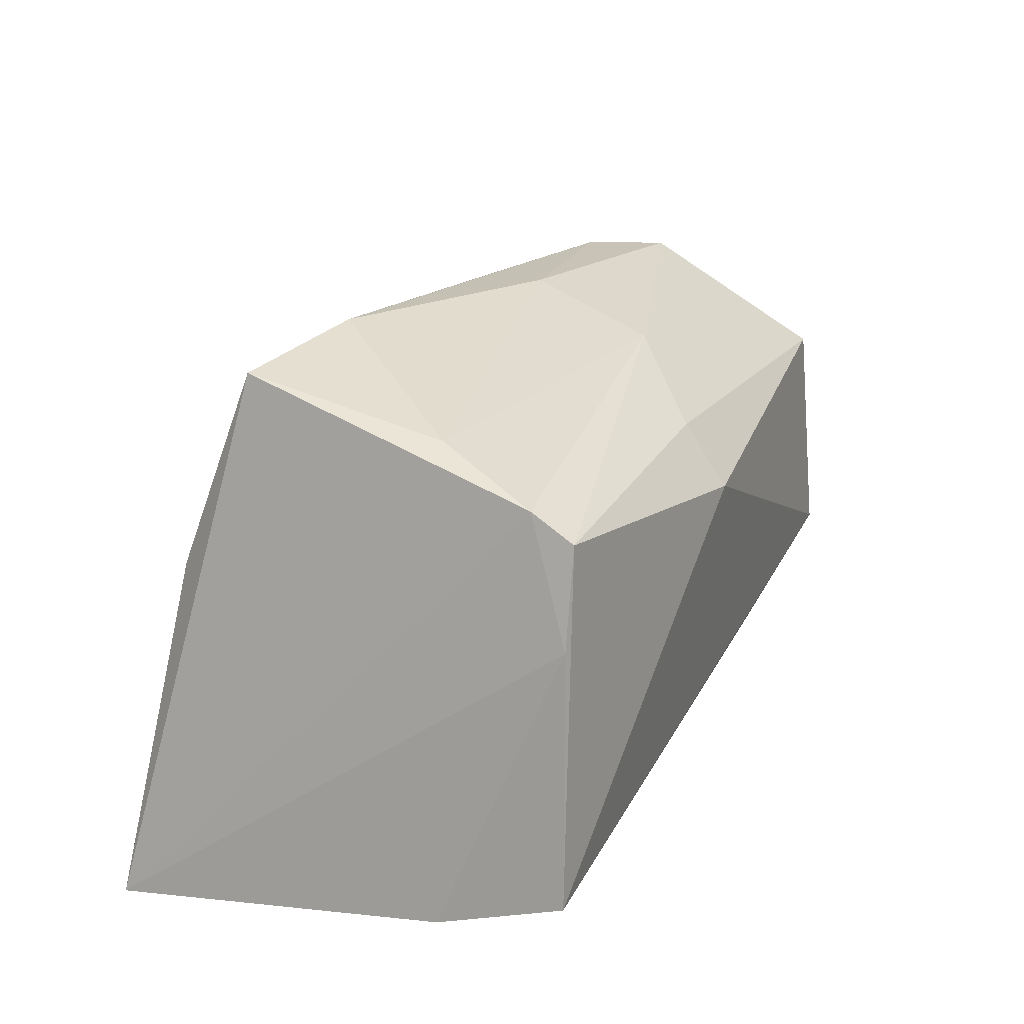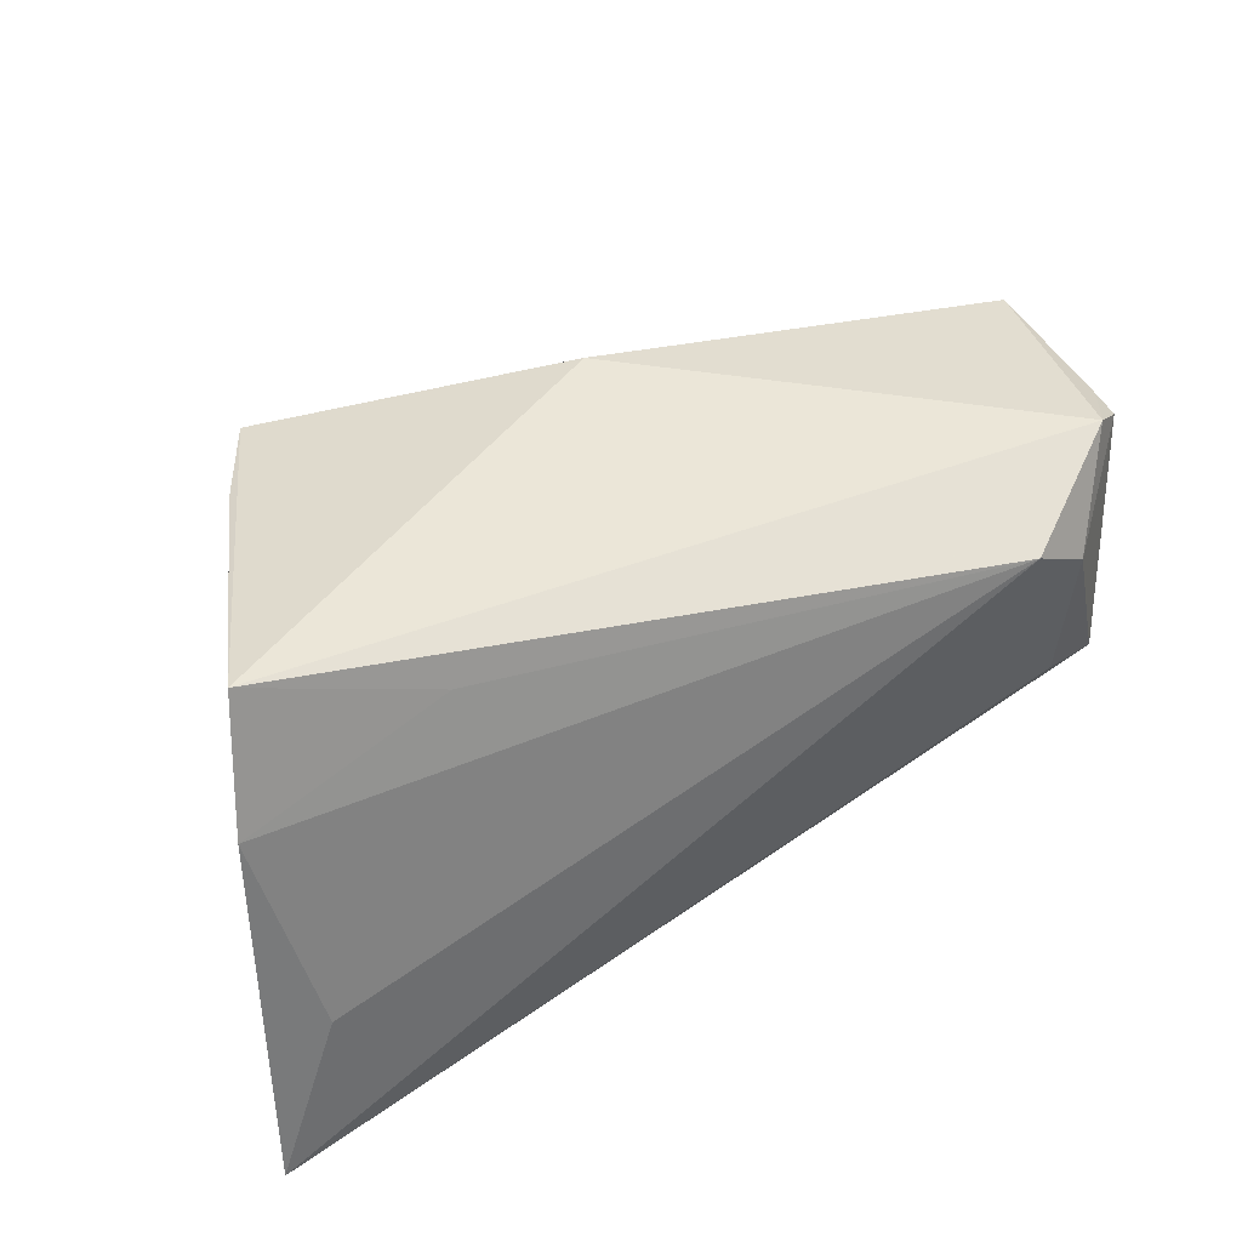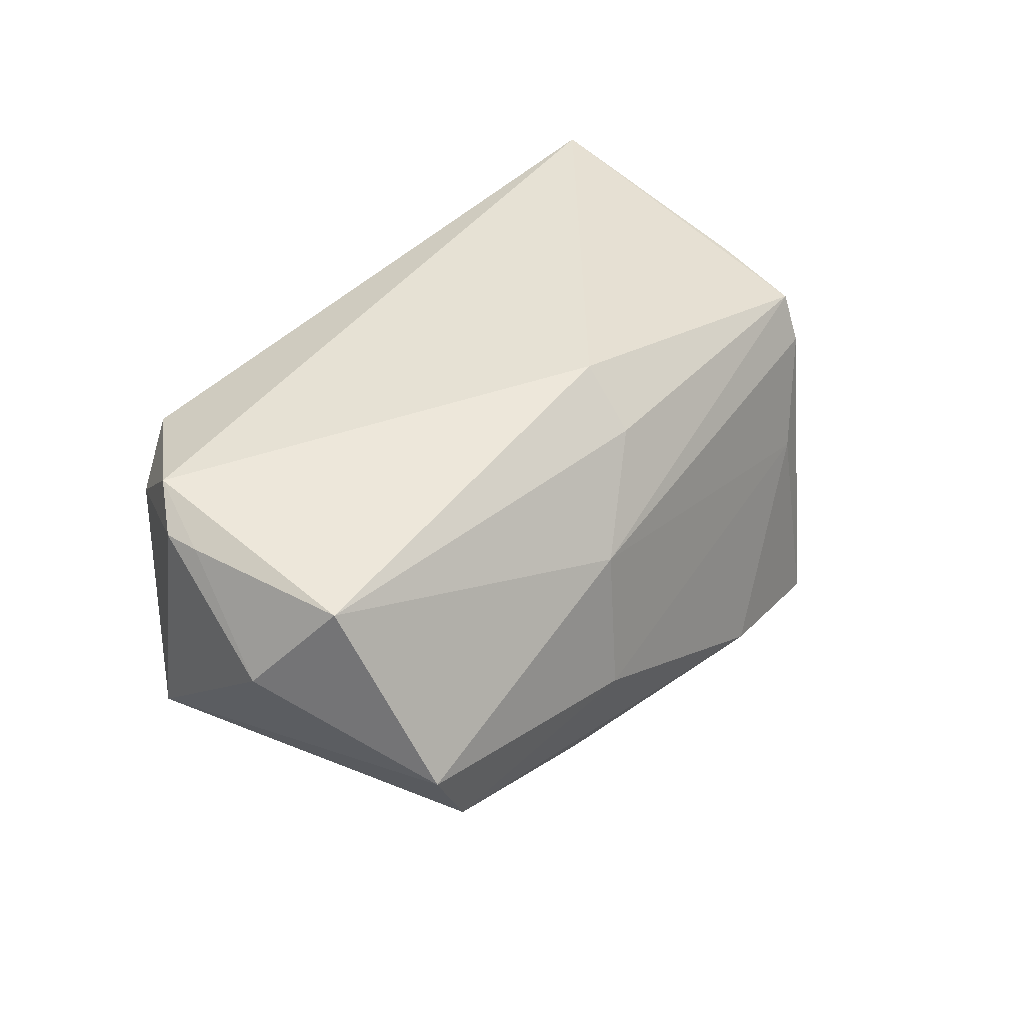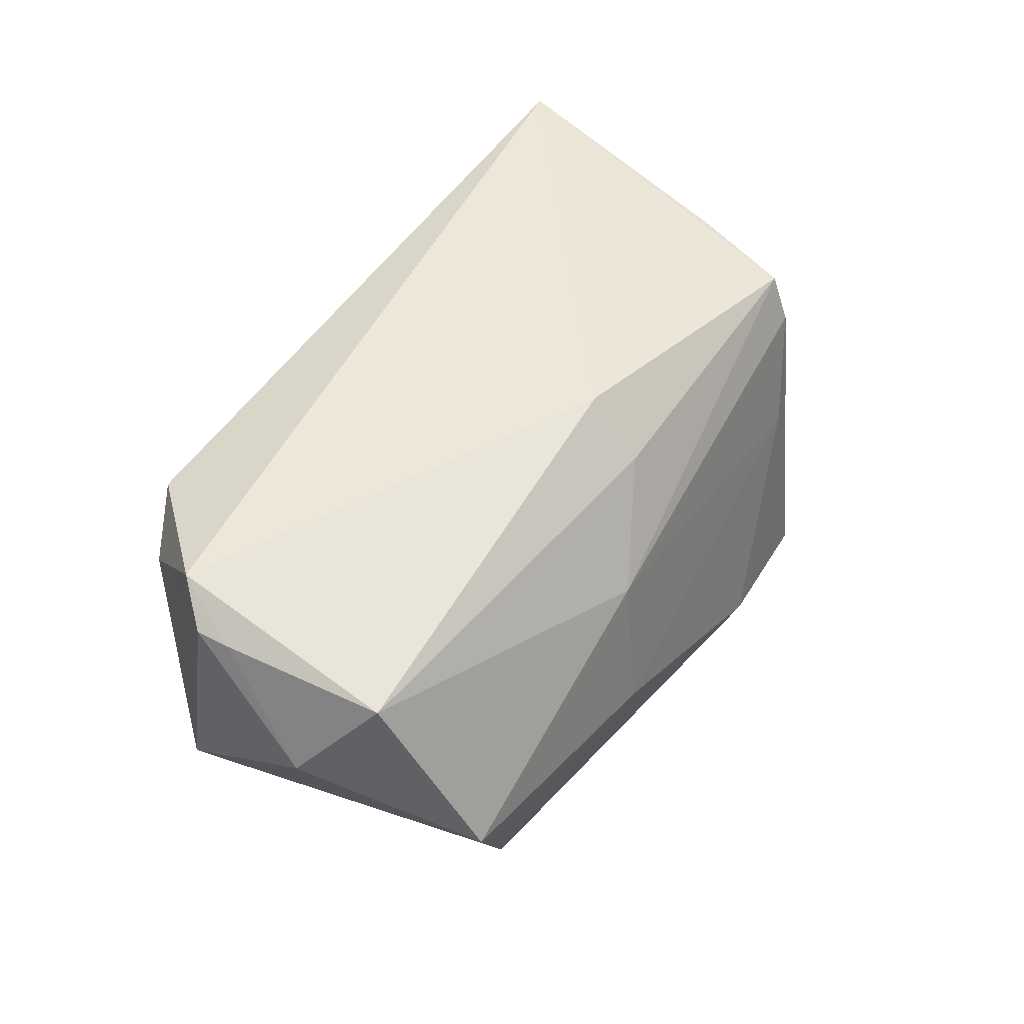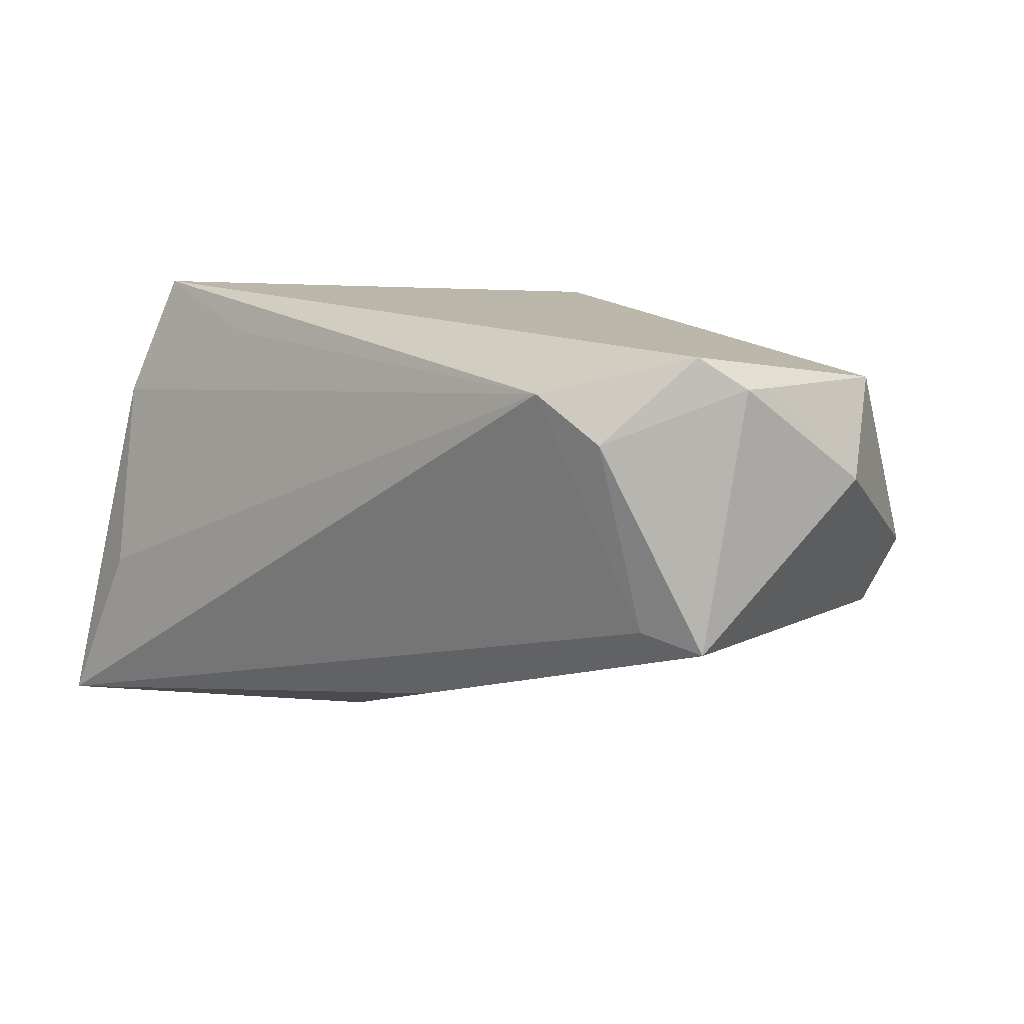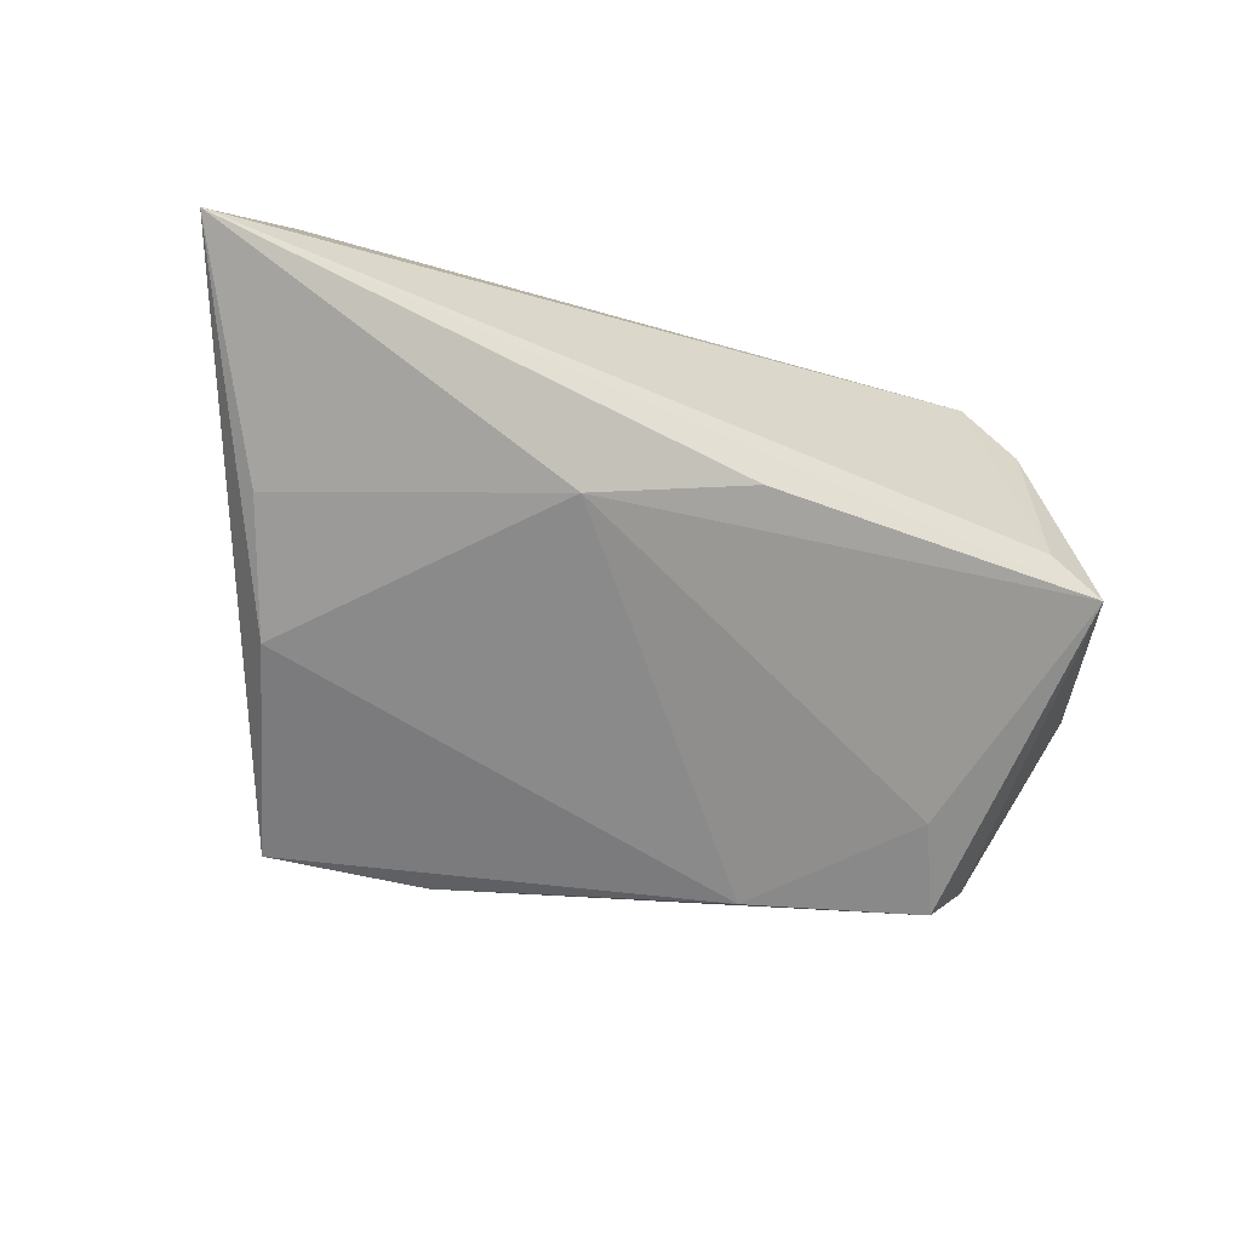
<metadata>
{"format":"obj","ext":"obj","renderer":"f3d","projection":"perspective","resolution":1024,"background":"white","views":[{"elev":35.4,"azim":-65.4,"up":"+Y"},{"elev":46.1,"azim":-26.3,"up":"+Z"},{"elev":39.2,"azim":118.5,"up":"+Z"},{"elev":50.2,"azim":113.0,"up":"+Z"},{"elev":14.0,"azim":40.7,"up":"+Z"},{"elev":-72.4,"azim":-21.5,"up":"+Z"}]}
</metadata>
<code>
v 0.04199 0.01054 -0.01278
v 0.004211 0.01561 0.02593
v 0.05277 -0.009779 0.02205
v 0.05804 0.000538 0.01058
v 0.0412 -0.02602 0.01643
v -0.02436 0.03256 0.0008261
v 0.05359 0.009307 0.02084
v -0.00864 -0.01439 -0.02794
v 0.05214 0.02094 -0.001556
v -0.05243 -0.02811 -0.03184
v 0.04802 -0.0172 0.02593
v 0.02139 0.02885 -0.00732
v 0.009076 -0.02035 -0.02109
v -0.04605 -0.01255 0.02593
v -0.02601 -0.01801 0.02132
v -0.03077 0.02785 0.01999
v -0.02996 0.03026 0.01434
v 0.03388 -0.02811 0.02163
v -0.04439 -0.02583 -0.01189
v 0.04371 -0.02124 -0.005725
v -0.0388 -0.003598 -0.03155
v 0.006299 0.02195 0.01962
v -0.03593 0.01667 0.02133
v 0.05076 -0.01889 -0.007571
v -0.04897 -0.01834 0.01092
v 0.02512 0.0254 -0.01724
v 0.04731 0.0214 -0.01059
v -0.03306 0.01125 -0.03063
v -0.000607 0.03101 -0.005408
v 0.05243 -0.01376 0.02234
v -0.02543 0.03598 -0.02428
v 0.01807 0.02599 0.009084
v -0.00735 0.03463 -0.02063
f 10 18 19
f 14 16 23
f 25 19 18
f 10 19 25
f 25 23 10
f 14 23 25
f 9 27 12
f 21 8 10
f 18 5 11
f 14 18 11
f 4 9 7
f 15 18 14
f 14 25 15
f 15 25 18
f 1 8 26
f 26 27 1
f 9 12 32
f 32 7 9
f 12 6 32
f 30 11 5
f 2 16 14
f 11 7 2
f 14 11 2
f 8 21 28
f 28 26 8
f 31 26 28
f 10 31 28
f 28 21 10
f 33 12 27
f 27 26 33
f 33 26 31
f 31 6 33
f 22 32 16
f 7 32 22
f 16 2 22
f 22 2 7
f 16 32 17
f 17 32 6
f 17 6 31
f 17 23 16
f 17 31 10
f 10 23 17
f 3 7 11
f 11 30 3
f 4 7 3
f 3 30 4
f 29 6 12
f 12 33 29
f 29 33 6
f 4 30 24
f 24 30 5
f 24 8 1
f 24 9 4
f 24 27 9
f 1 27 24
f 10 24 20
f 20 24 5
f 20 18 10
f 20 5 18
f 10 8 13
f 13 24 10
f 8 24 13

</code>
